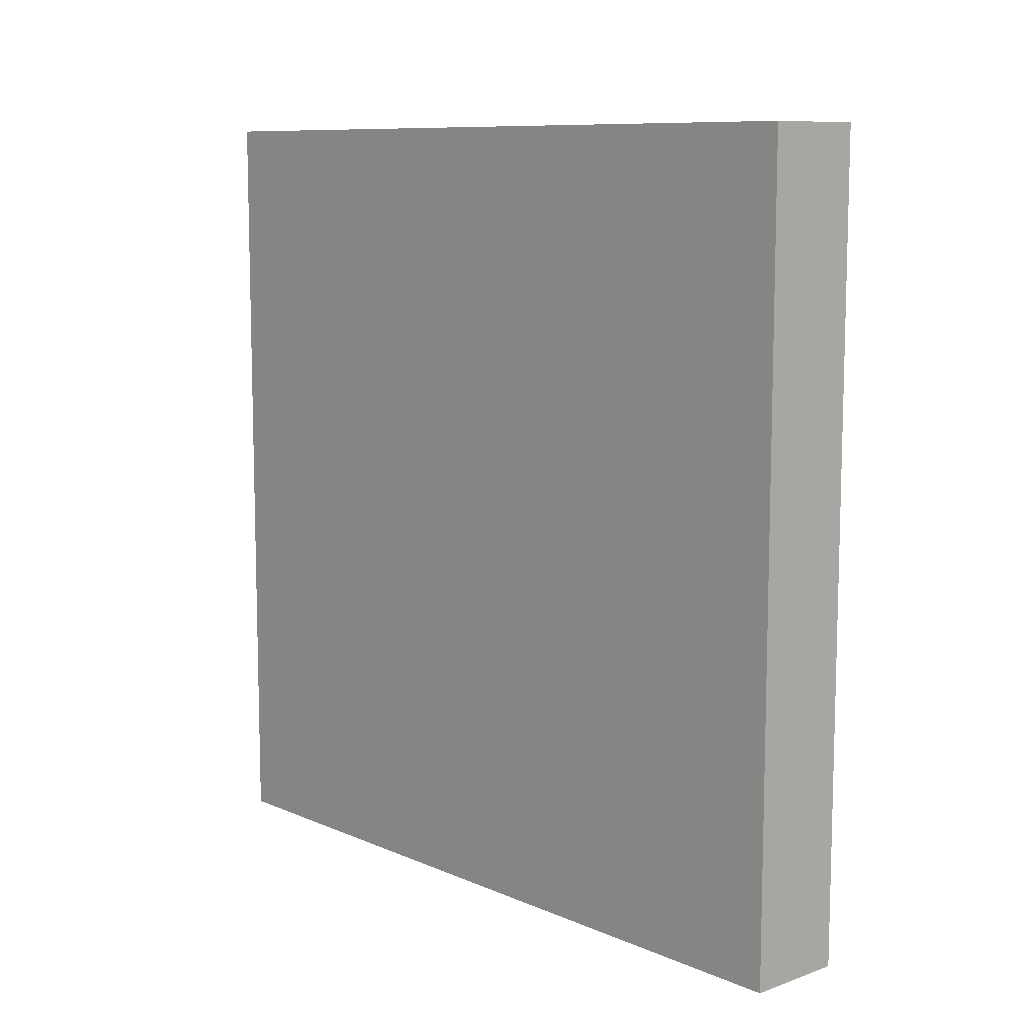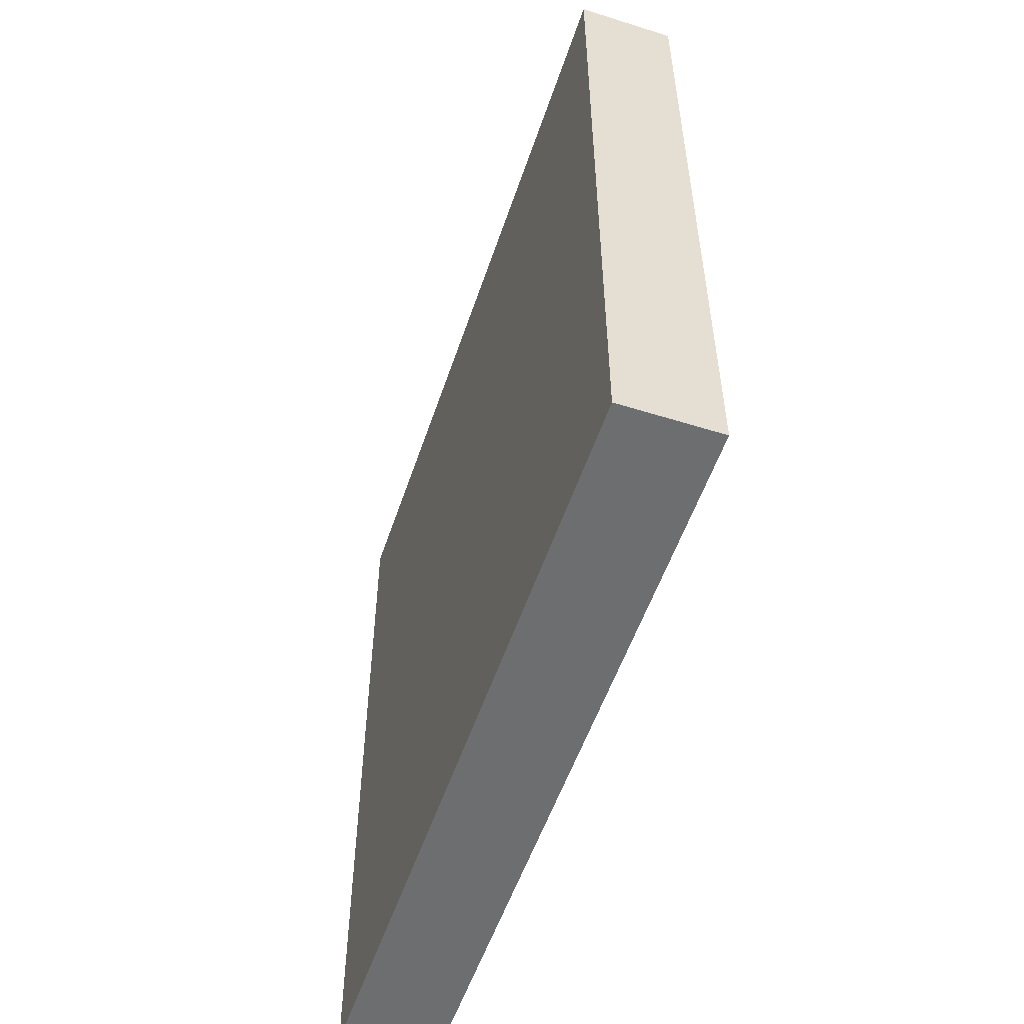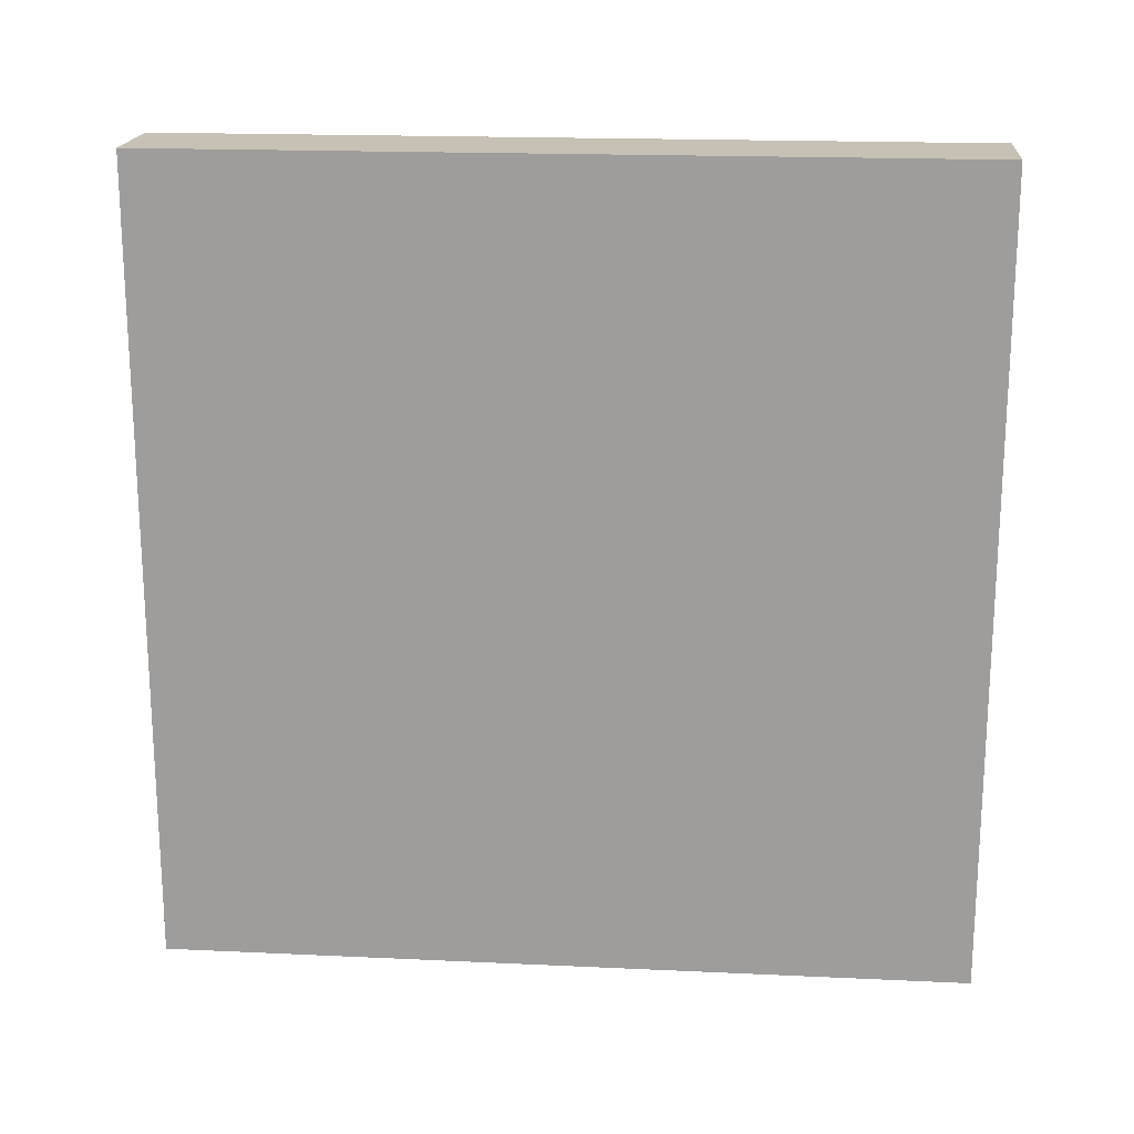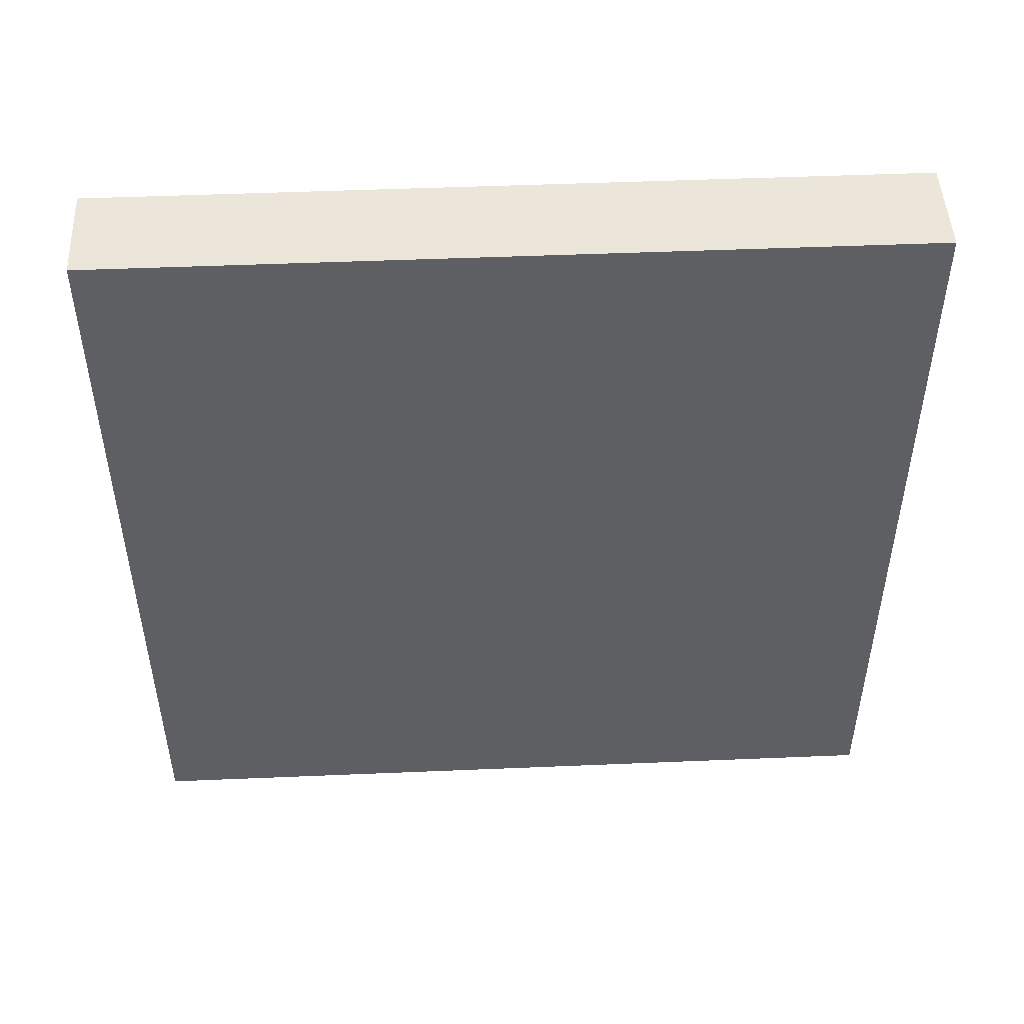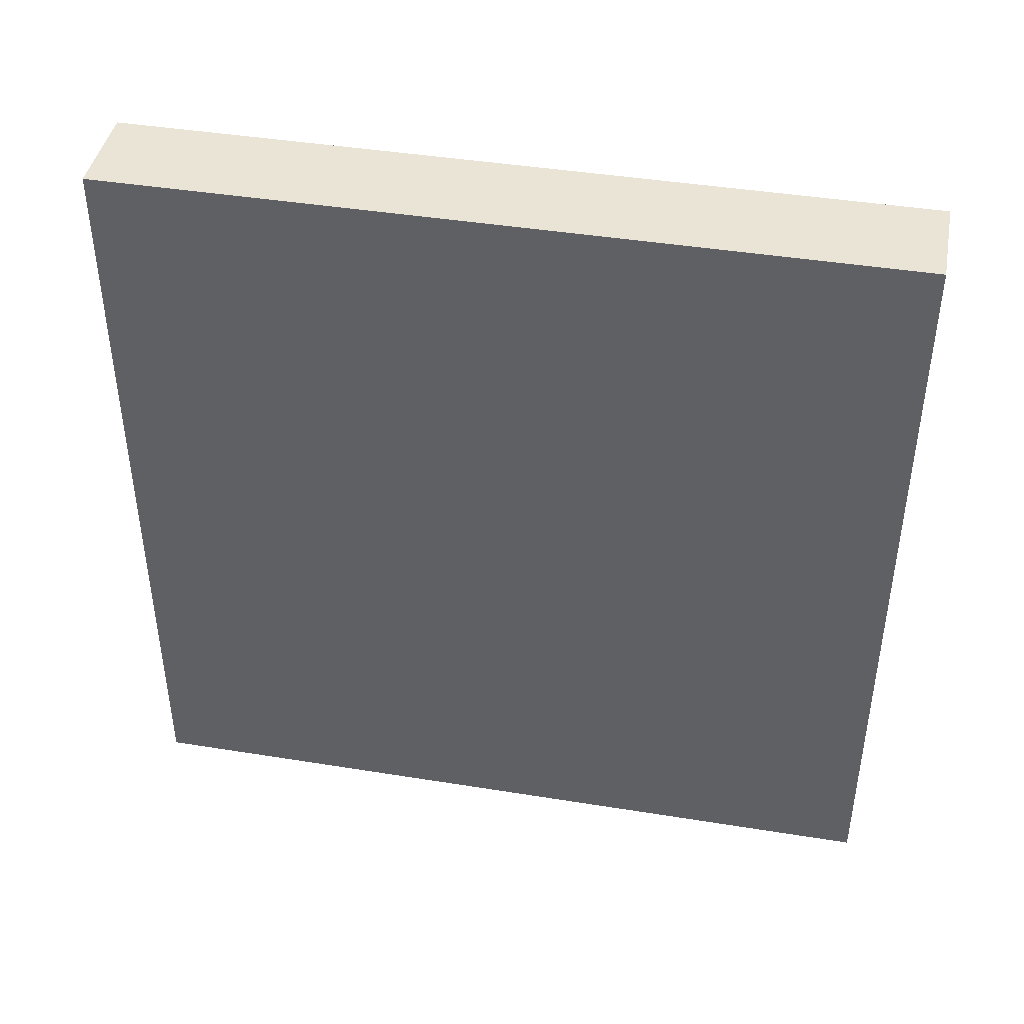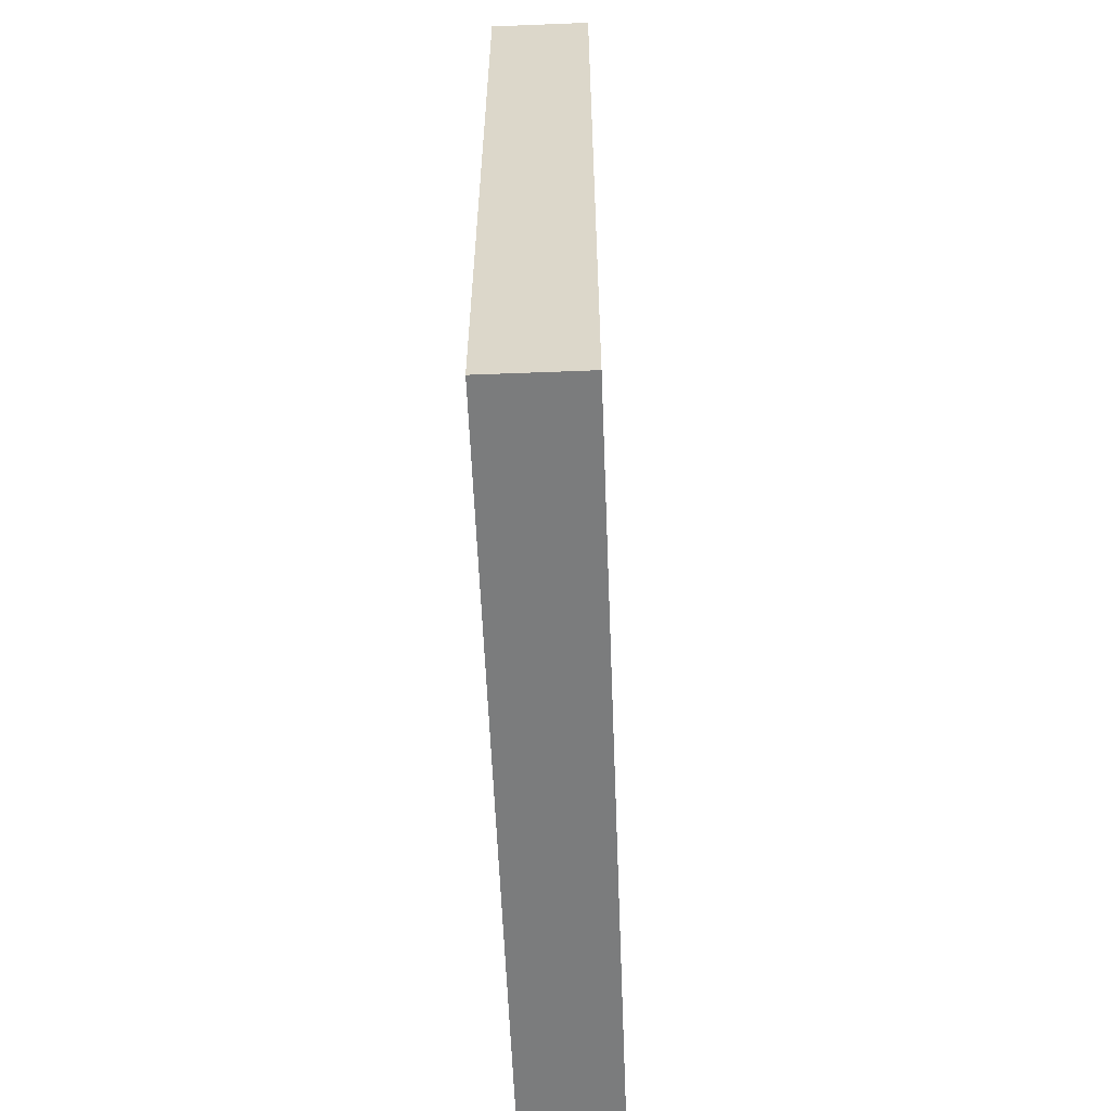
<metadata>
{"format":"obj","ext":"obj","renderer":"f3d","projection":"perspective","resolution":1024,"background":"white","views":[{"elev":9.5,"azim":-42.1,"up":"+Z"},{"elev":-54.2,"azim":161.6,"up":"+Y"},{"elev":18.6,"azim":-84.9,"up":"+Y"},{"elev":48.2,"azim":-92.7,"up":"+Z"},{"elev":42.7,"azim":100.9,"up":"+Z"},{"elev":-58.7,"azim":-177.7,"up":"+Z"}]}
</metadata>
<code>
o Cube
v -0.1244 1 -0.4596
v -0.1244 -1 -0.4596
v 0.1244 1 -0.4596
v 0.1244 -1 -0.4596
v -0.1244 1 1.54
v -0.1244 -1 1.54
v 0.1244 1 1.54
v 0.1244 -1 1.54
v -0.1244 -1 -0.2096
v -0.1244 -1 0.04045
v -0.1244 -1 0.2904
v -0.1244 -1 0.5404
v -0.1244 -1 0.7904
v -0.1244 -1 1.04
v -0.1244 -1 1.29
v 0.1244 1 -0.2096
v 0.1244 1 0.04045
v 0.1244 1 0.2904
v 0.1244 1 0.5404
v 0.1244 1 0.7904
v 0.1244 1 1.04
v 0.1244 1 1.29
v 0.1244 -1 1.29
v 0.1244 -1 1.04
v 0.1244 -1 0.7904
v 0.1244 -1 0.5404
v 0.1244 -1 0.2904
v 0.1244 -1 0.04045
v 0.1244 -1 -0.2096
v -0.1244 1 1.29
v -0.1244 1 1.04
v -0.1244 1 0.7904
v -0.1244 1 0.5404
v -0.1244 1 0.2904
v -0.1244 1 0.04045
v -0.1244 1 -0.2096
v -0.1244 0.7143 -0.4596
v -0.1244 0.4286 -0.4596
v -0.1244 0.1429 -0.4596
v -0.1244 -0.1429 -0.4596
v -0.1244 -0.4286 -0.4596
v -0.1244 -0.7143 -0.4596
v 0.1244 -0.7143 1.54
v 0.1244 -0.4286 1.54
v 0.1244 -0.1429 1.54
v 0.1244 0.1429 1.54
v 0.1244 0.4286 1.54
v 0.1244 0.7143 1.54
v 0.1244 0.7143 -0.4596
v 0.1244 0.4286 -0.4596
v 0.1244 0.1429 -0.4596
v 0.1244 -0.1429 -0.4596
v 0.1244 -0.4286 -0.4596
v 0.1244 -0.7143 -0.4596
v -0.1244 0.7143 1.54
v -0.1244 0.4286 1.54
v -0.1244 0.1429 1.54
v -0.1244 -0.1429 1.54
v -0.1244 -0.4286 1.54
v -0.1244 -0.7143 1.54
v -0.1244 0.7143 1.29
v -0.1244 0.4286 1.29
v -0.1244 0.1429 1.29
v -0.1244 -0.1429 1.29
v -0.1244 -0.4286 1.29
v -0.1244 -0.7143 1.29
v -0.1244 0.7143 1.04
v -0.1244 0.4286 1.04
v -0.1244 0.1429 1.04
v -0.1244 -0.1429 1.04
v -0.1244 -0.4286 1.04
v -0.1244 -0.7143 1.04
v -0.1244 0.7143 0.7904
v -0.1244 0.4286 0.7904
v -0.1244 0.1429 0.7904
v -0.1244 -0.1429 0.7904
v -0.1244 -0.4286 0.7904
v -0.1244 -0.7143 0.7904
v -0.1244 0.7143 0.5404
v -0.1244 0.4286 0.5404
v -0.1244 0.1429 0.5404
v -0.1244 -0.1429 0.5404
v -0.1244 -0.4286 0.5404
v -0.1244 -0.7143 0.5404
v -0.1244 0.7143 0.2904
v -0.1244 0.4286 0.2904
v -0.1244 0.1429 0.2904
v -0.1244 -0.1429 0.2904
v -0.1244 -0.4286 0.2904
v -0.1244 -0.7143 0.2904
v -0.1244 0.7143 0.04045
v -0.1244 0.4286 0.04045
v -0.1244 0.1429 0.04045
v -0.1244 -0.1429 0.04045
v -0.1244 -0.4286 0.04045
v -0.1244 -0.7143 0.04045
v -0.1244 0.7143 -0.2096
v -0.1244 0.4286 -0.2096
v -0.1244 0.1429 -0.2096
v -0.1244 -0.1429 -0.2096
v -0.1244 -0.4286 -0.2096
v -0.1244 -0.7143 -0.2096
v 0.1244 0.7143 -0.2096
v 0.1244 0.4286 -0.2096
v 0.1244 0.1429 -0.2096
v 0.1244 -0.1429 -0.2096
v 0.1244 -0.4286 -0.2096
v 0.1244 -0.7143 -0.2096
v 0.1244 0.7143 0.04045
v 0.1244 0.4286 0.04045
v 0.1244 0.1429 0.04045
v 0.1244 -0.1429 0.04045
v 0.1244 -0.4286 0.04045
v 0.1244 -0.7143 0.04045
v 0.1244 0.7143 0.2904
v 0.1244 0.4286 0.2904
v 0.1244 0.1429 0.2904
v 0.1244 -0.1429 0.2904
v 0.1244 -0.4286 0.2904
v 0.1244 -0.7143 0.2904
v 0.1244 0.7143 0.5404
v 0.1244 0.4286 0.5404
v 0.1244 0.1429 0.5404
v 0.1244 -0.1429 0.5404
v 0.1244 -0.4286 0.5404
v 0.1244 -0.7143 0.5404
v 0.1244 0.7143 0.7904
v 0.1244 0.4286 0.7904
v 0.1244 0.1429 0.7904
v 0.1244 -0.1429 0.7904
v 0.1244 -0.4286 0.7904
v 0.1244 -0.7143 0.7904
v 0.1244 0.7143 1.04
v 0.1244 0.4286 1.04
v 0.1244 0.1429 1.04
v 0.1244 -0.1429 1.04
v 0.1244 -0.4286 1.04
v 0.1244 -0.7143 1.04
v 0.1244 0.7143 1.29
v 0.1244 0.4286 1.29
v 0.1244 0.1429 1.29
v 0.1244 -0.1429 1.29
v 0.1244 -0.4286 1.29
v 0.1244 -0.7143 1.29
f 5 22 30
f 22 48 139
f 7 55 48
f 2 29 9
f 1 49 37
f 36 37 97
f 5 61 55
f 30 67 61
f 31 73 67
f 32 79 73
f 33 85 79
f 34 91 85
f 35 97 91
f 15 8 6
f 14 23 15
f 13 24 14
f 12 25 13
f 11 26 12
f 10 27 11
f 9 28 10
f 3 103 49
f 16 109 103
f 17 115 109
f 18 121 115
f 19 127 121
f 20 133 127
f 21 139 133
f 36 3 1
f 35 16 36
f 34 17 35
f 33 18 34
f 32 19 33
f 31 20 32
f 30 21 31
f 138 23 24
f 137 144 138
f 136 143 137
f 135 142 136
f 134 141 135
f 133 140 134
f 132 24 25
f 131 138 132
f 130 137 131
f 129 136 130
f 128 135 129
f 127 134 128
f 126 25 26
f 125 132 126
f 124 131 125
f 123 130 124
f 122 129 123
f 121 128 122
f 120 26 27
f 119 126 120
f 118 125 119
f 117 124 118
f 116 123 117
f 115 122 116
f 114 27 28
f 113 120 114
f 112 119 113
f 111 118 112
f 110 117 111
f 109 116 110
f 108 28 29
f 107 114 108
f 106 113 107
f 105 112 106
f 104 111 105
f 103 110 104
f 54 29 4
f 53 108 54
f 52 107 53
f 51 106 52
f 50 105 51
f 49 104 50
f 96 9 10
f 95 102 96
f 94 101 95
f 93 100 94
f 92 99 93
f 91 98 92
f 90 10 11
f 89 96 90
f 88 95 89
f 87 94 88
f 86 93 87
f 85 92 86
f 84 11 12
f 83 90 84
f 82 89 83
f 81 88 82
f 80 87 81
f 79 86 80
f 78 12 13
f 77 84 78
f 76 83 77
f 75 82 76
f 74 81 75
f 73 80 74
f 72 13 14
f 71 78 72
f 70 77 71
f 69 76 70
f 68 75 69
f 67 74 68
f 66 14 15
f 65 72 66
f 64 71 65
f 63 70 64
f 62 69 63
f 61 68 62
f 60 15 6
f 59 66 60
f 58 65 59
f 57 64 58
f 56 63 57
f 55 62 56
f 102 2 9
f 101 42 102
f 100 41 101
f 99 40 100
f 98 39 99
f 97 38 98
f 42 4 2
f 41 54 42
f 40 53 41
f 39 52 40
f 38 51 39
f 37 50 38
f 43 6 8
f 44 60 43
f 45 59 44
f 46 58 45
f 47 57 46
f 48 56 47
f 144 8 23
f 143 43 144
f 142 44 143
f 141 45 142
f 140 46 141
f 139 47 140
f 5 7 22
f 22 7 48
f 7 5 55
f 2 4 29
f 1 3 49
f 36 1 37
f 5 30 61
f 30 31 67
f 31 32 73
f 32 33 79
f 33 34 85
f 34 35 91
f 35 36 97
f 15 23 8
f 14 24 23
f 13 25 24
f 12 26 25
f 11 27 26
f 10 28 27
f 9 29 28
f 3 16 103
f 16 17 109
f 17 18 115
f 18 19 121
f 19 20 127
f 20 21 133
f 21 22 139
f 36 16 3
f 35 17 16
f 34 18 17
f 33 19 18
f 32 20 19
f 31 21 20
f 30 22 21
f 138 144 23
f 137 143 144
f 136 142 143
f 135 141 142
f 134 140 141
f 133 139 140
f 132 138 24
f 131 137 138
f 130 136 137
f 129 135 136
f 128 134 135
f 127 133 134
f 126 132 25
f 125 131 132
f 124 130 131
f 123 129 130
f 122 128 129
f 121 127 128
f 120 126 26
f 119 125 126
f 118 124 125
f 117 123 124
f 116 122 123
f 115 121 122
f 114 120 27
f 113 119 120
f 112 118 119
f 111 117 118
f 110 116 117
f 109 115 116
f 108 114 28
f 107 113 114
f 106 112 113
f 105 111 112
f 104 110 111
f 103 109 110
f 54 108 29
f 53 107 108
f 52 106 107
f 51 105 106
f 50 104 105
f 49 103 104
f 96 102 9
f 95 101 102
f 94 100 101
f 93 99 100
f 92 98 99
f 91 97 98
f 90 96 10
f 89 95 96
f 88 94 95
f 87 93 94
f 86 92 93
f 85 91 92
f 84 90 11
f 83 89 90
f 82 88 89
f 81 87 88
f 80 86 87
f 79 85 86
f 78 84 12
f 77 83 84
f 76 82 83
f 75 81 82
f 74 80 81
f 73 79 80
f 72 78 13
f 71 77 78
f 70 76 77
f 69 75 76
f 68 74 75
f 67 73 74
f 66 72 14
f 65 71 72
f 64 70 71
f 63 69 70
f 62 68 69
f 61 67 68
f 60 66 15
f 59 65 66
f 58 64 65
f 57 63 64
f 56 62 63
f 55 61 62
f 102 42 2
f 101 41 42
f 100 40 41
f 99 39 40
f 98 38 39
f 97 37 38
f 42 54 4
f 41 53 54
f 40 52 53
f 39 51 52
f 38 50 51
f 37 49 50
f 43 60 6
f 44 59 60
f 45 58 59
f 46 57 58
f 47 56 57
f 48 55 56
f 144 43 8
f 143 44 43
f 142 45 44
f 141 46 45
f 140 47 46
f 139 48 47

</code>
